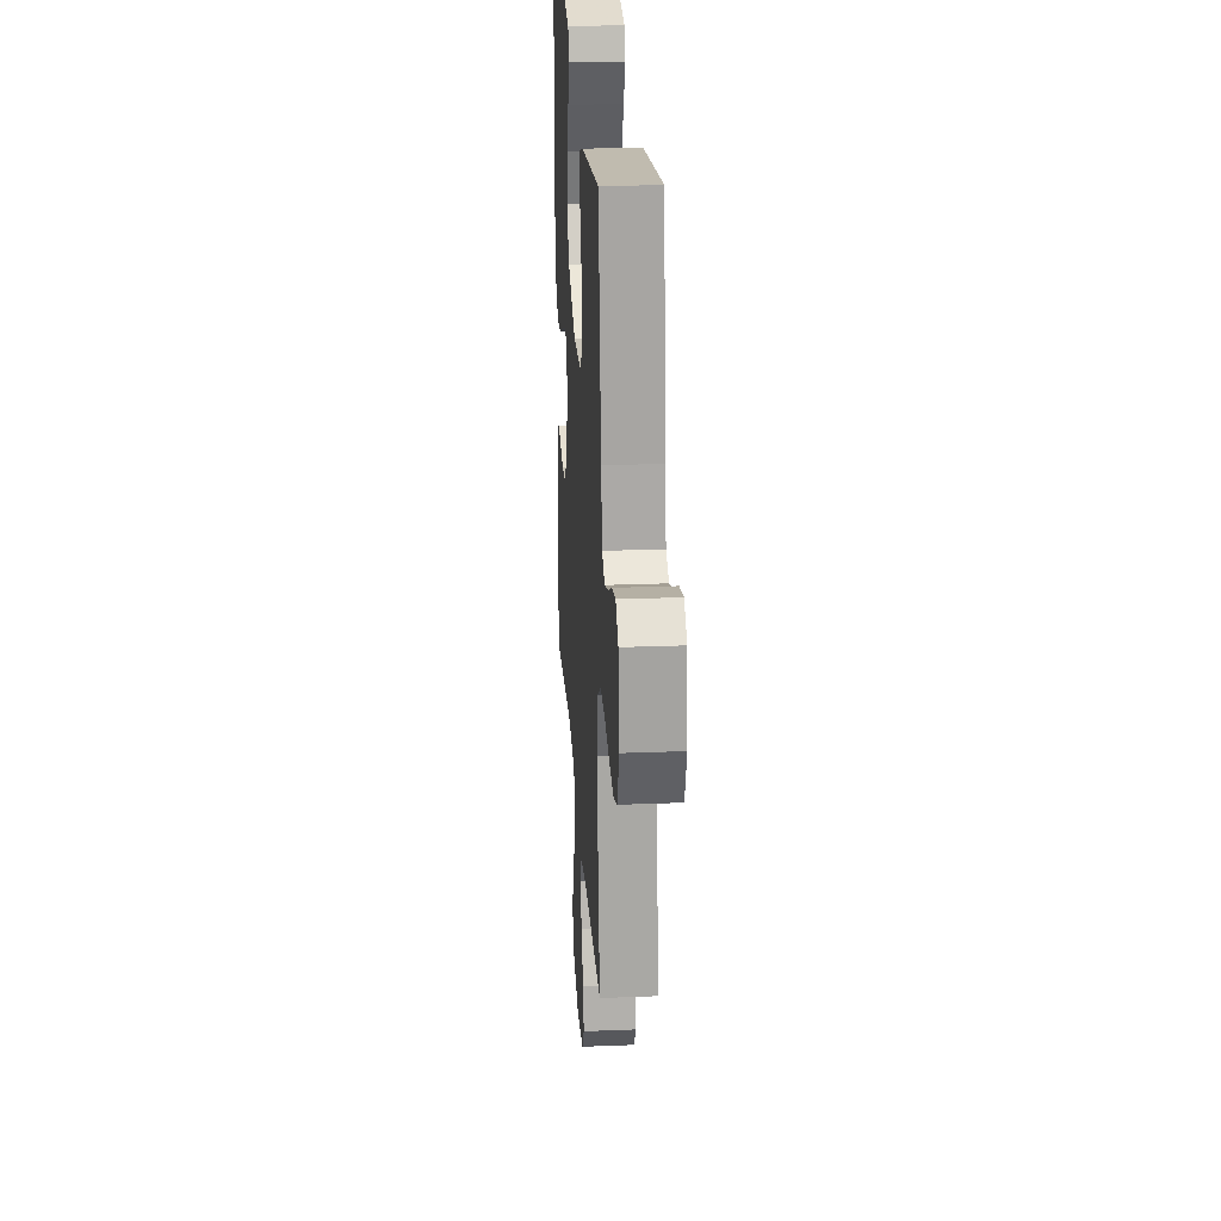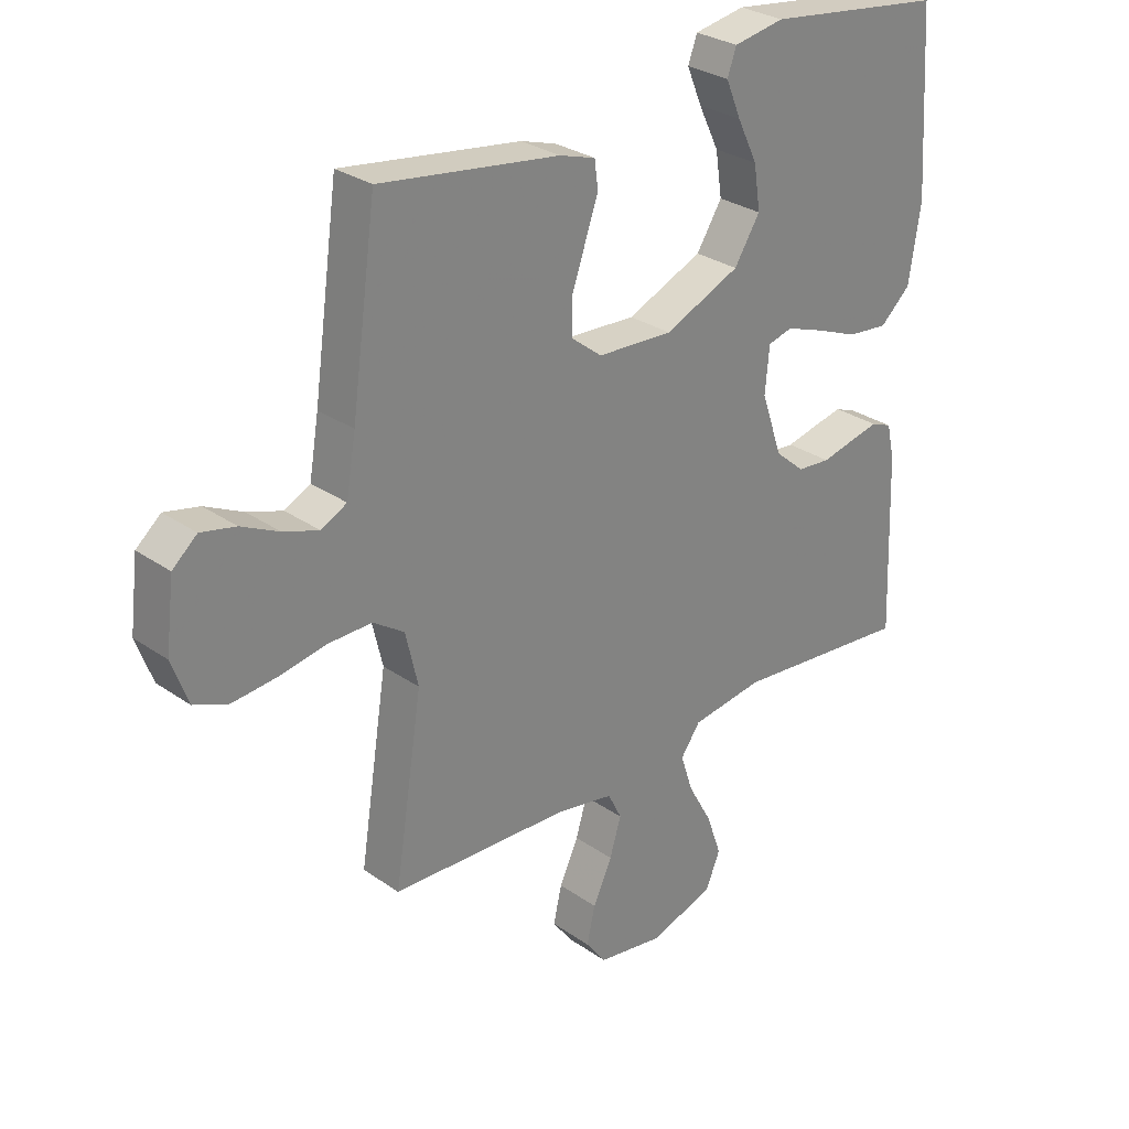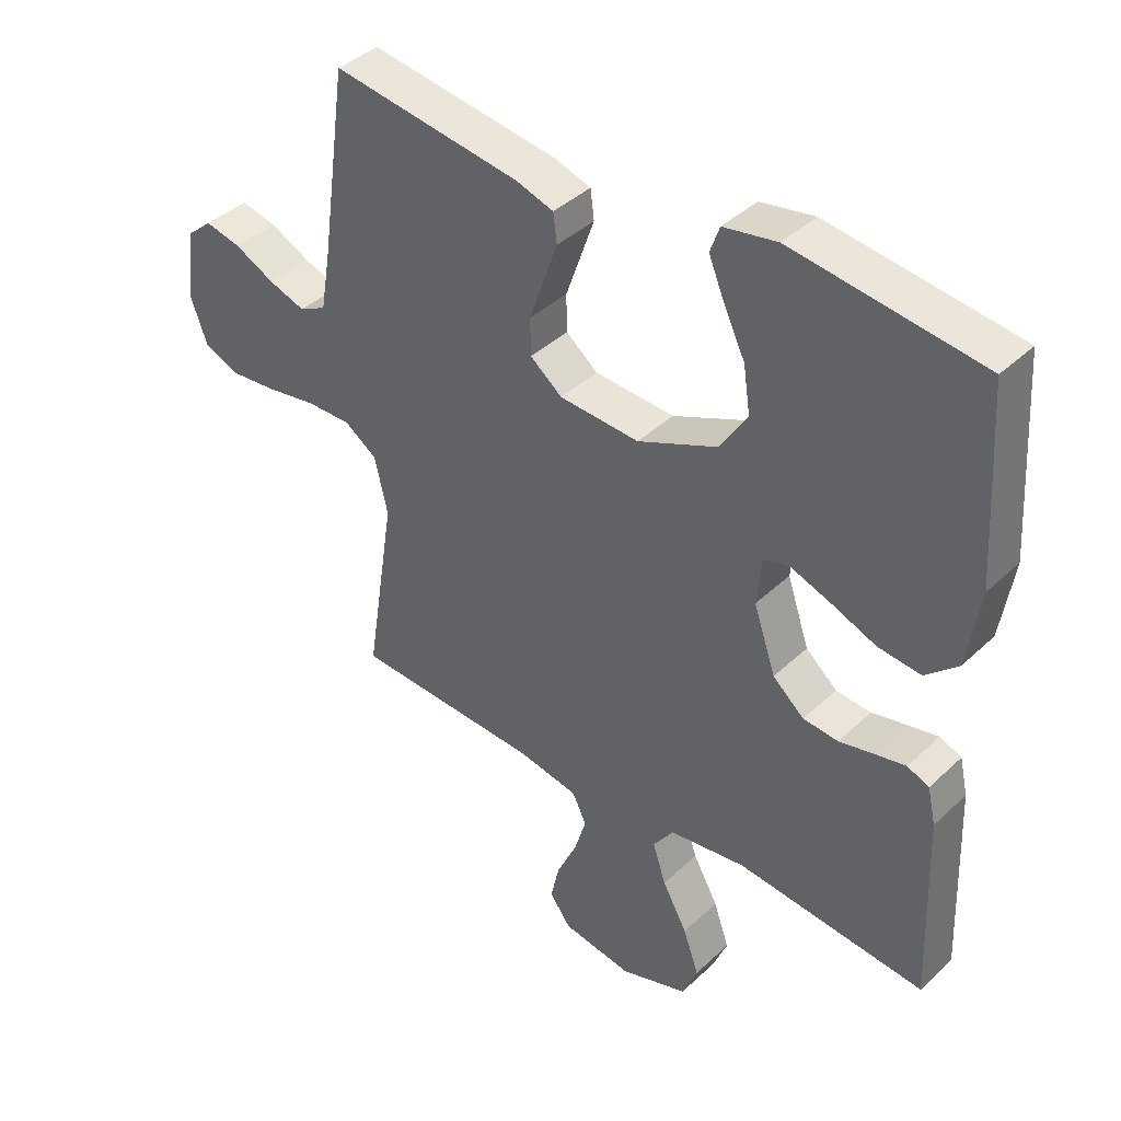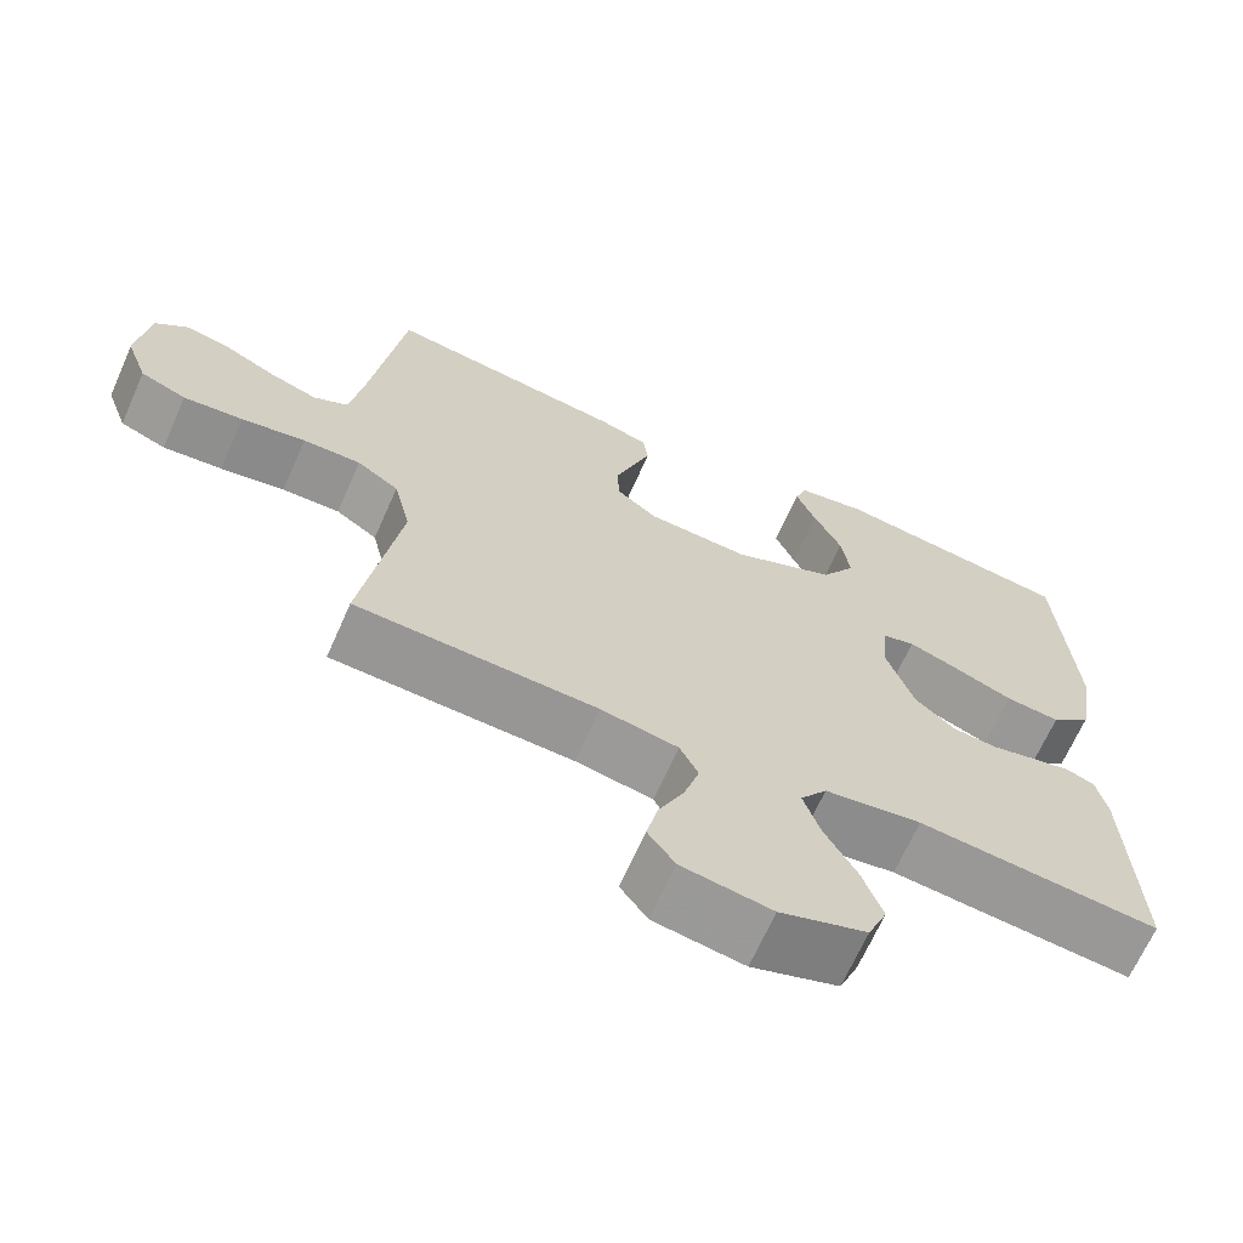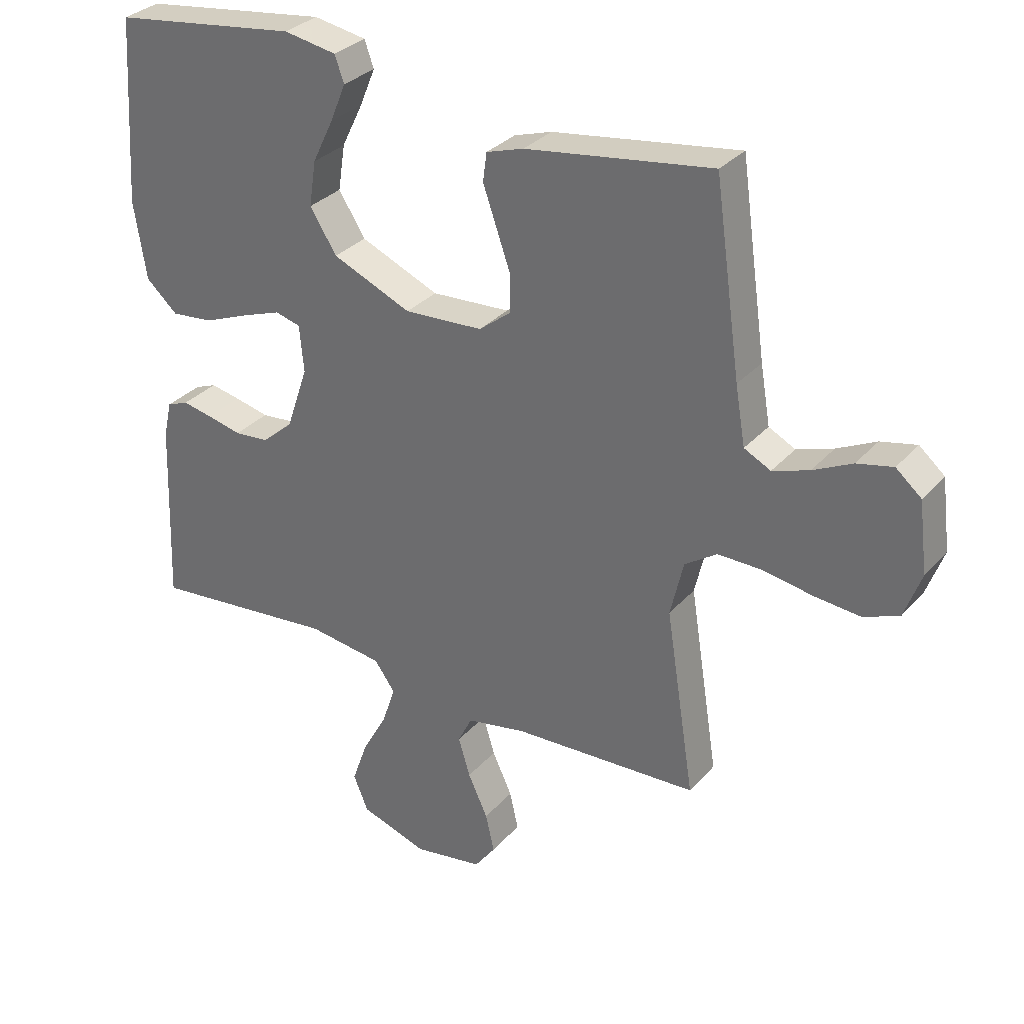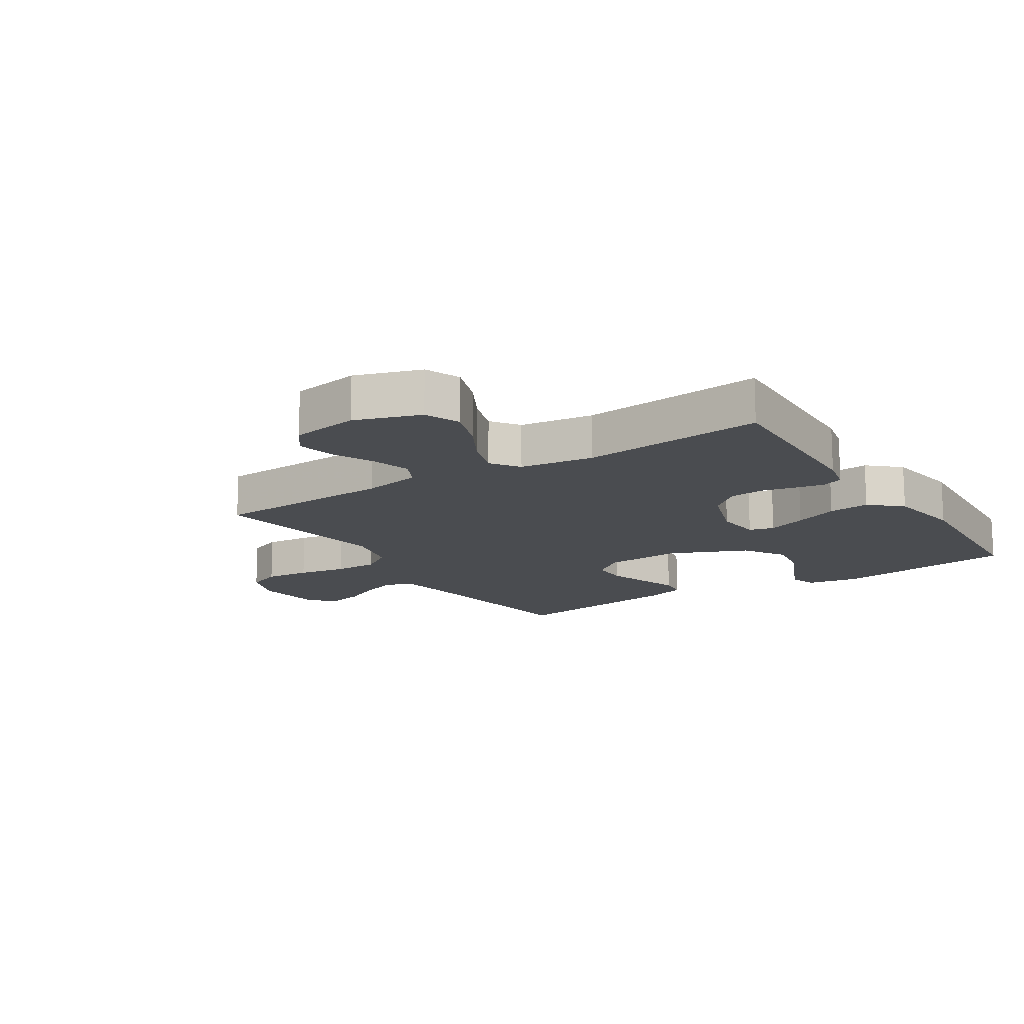
<metadata>
{"format":"obj","ext":"obj","renderer":"f3d","projection":"perspective","resolution":1024,"background":"white","views":[{"elev":24.4,"azim":86.3,"up":"+Z"},{"elev":29.0,"azim":136.0,"up":"+Z"},{"elev":40.0,"azim":-139.0,"up":"+Z"},{"elev":-67.1,"azim":156.1,"up":"+Z"},{"elev":31.3,"azim":33.6,"up":"+Z"},{"elev":-14.8,"azim":-147.2,"up":"+Y"}]}
</metadata>
<code>
v -0.5 0.07 0.5
v -0.2 0.07 0.54
v -0.115 0.07 0.525
v -0.1 0.07 0.483
v -0.125 0.07 0.423
v -0.159 0.07 0.353
v -0.17 0.07 0.28
v -0.127 0.07 0.212
v 0 0.07 0.157
v 0.127 0.07 0.164
v 0.178 0.07 0.204
v 0.179 0.07 0.263
v 0.156 0.07 0.329
v 0.134 0.07 0.392
v 0.14 0.07 0.438
v 0.2 0.07 0.457
v 0.5 0.07 0.5
v 0.542 0.07 0.2
v 0.558 0.07 0.106
v 0.601 0.07 0.084
v 0.66 0.07 0.104
v 0.723 0.07 0.135
v 0.781 0.07 0.148
v 0.822 0.07 0.113
v 0.836 0.07 0
v 0.809 0.07 -0.074
v 0.752 0.07 -0.097
v 0.678 0.07 -0.09
v 0.598 0.07 -0.076
v 0.526 0.07 -0.075
v 0.474 0.07 -0.11
v 0.453 0.07 -0.2
v 0.5 0.07 -0.5
v 0.2 0.07 -0.513
v 0.104 0.07 -0.531
v 0.081 0.07 -0.577
v 0.1 0.07 -0.64
v 0.132 0.07 -0.709
v 0.146 0.07 -0.771
v 0.112 0.07 -0.817
v 0 0.07 -0.835
v -0.108 0.07 -0.799
v -0.132 0.07 -0.741
v -0.107 0.07 -0.67
v -0.067 0.07 -0.598
v -0.046 0.07 -0.534
v -0.079 0.07 -0.488
v -0.2 0.07 -0.471
v -0.5 0.07 -0.5
v -0.489 0.07 -0.2
v -0.476 0.07 -0.142
v -0.441 0.07 -0.128
v -0.393 0.07 -0.138
v -0.337 0.07 -0.151
v -0.281 0.07 -0.146
v -0.231 0.07 -0.103
v -0.196 0.07 0
v -0.203 0.07 0.076
v -0.244 0.07 0.087
v -0.308 0.07 0.064
v -0.38 0.07 0.035
v -0.448 0.07 0.028
v -0.499 0.07 0.074
v -0.519 0.07 0.2
v -0.5 0 0.5
v -0.2 0 0.54
v -0.115 0 0.525
v -0.1 0 0.483
v -0.125 0 0.423
v -0.159 0 0.353
v -0.17 0 0.28
v -0.127 0 0.212
v 0 0 0.157
v 0.127 0 0.164
v 0.178 0 0.204
v 0.179 0 0.263
v 0.156 0 0.329
v 0.134 0 0.392
v 0.14 0 0.438
v 0.2 0 0.457
v 0.5 0 0.5
v 0.542 0 0.2
v 0.558 0 0.106
v 0.601 0 0.084
v 0.66 0 0.104
v 0.723 0 0.135
v 0.781 0 0.148
v 0.822 0 0.113
v 0.836 0 0
v 0.809 0 -0.074
v 0.752 0 -0.097
v 0.678 0 -0.09
v 0.598 0 -0.076
v 0.526 0 -0.075
v 0.474 0 -0.11
v 0.453 0 -0.2
v 0.5 0 -0.5
v 0.2 0 -0.513
v 0.104 0 -0.531
v 0.081 0 -0.577
v 0.1 0 -0.64
v 0.132 0 -0.709
v 0.146 0 -0.771
v 0.112 0 -0.817
v 0 0 -0.835
v -0.108 0 -0.799
v -0.132 0 -0.741
v -0.107 0 -0.67
v -0.067 0 -0.598
v -0.046 0 -0.534
v -0.079 0 -0.488
v -0.2 0 -0.471
v -0.5 0 -0.5
v -0.489 0 -0.2
v -0.476 0 -0.142
v -0.441 0 -0.128
v -0.393 0 -0.138
v -0.337 0 -0.151
v -0.281 0 -0.146
v -0.231 0 -0.103
v -0.196 0 0
v -0.203 0 0.076
v -0.244 0 0.087
v -0.308 0 0.064
v -0.38 0 0.035
v -0.448 0 0.028
v -0.499 0 0.074
v -0.519 0 0.2
f 60 61 62 63
f 59 60 63 64
f 58 59 64 1
f 51 52 53 54
f 49 50 51 54
f 48 49 54 55
f 47 48 55 56
f 42 43 44 45
f 42 45 46
f 41 42 46
f 40 41 46
f 37 38 39 40
f 36 37 40 46
f 35 36 46 47
f 32 33 34
f 31 32 34 35
f 26 27 28 29
f 26 29 30
f 25 26 30
f 24 25 30
f 21 22 23 24
f 20 21 24 30
f 19 20 30 31
f 15 16 17 18
f 13 14 15 18
f 12 13 18 19
f 11 12 19 31
f 3 4 5 6
f 1 2 3 6
f 58 1 6 7
f 57 58 7 8
f 35 47 56 57
f 35 57 8 9
f 10 11 31 35
f 9 10 35
f 127 126 125 124
f 128 127 124 123
f 65 128 123 122
f 118 117 116 115
f 118 115 114 113
f 119 118 113 112
f 120 119 112 111
f 109 108 107 106
f 110 109 106
f 110 106 105
f 110 105 104
f 104 103 102 101
f 110 104 101 100
f 111 110 100 99
f 98 97 96
f 99 98 96 95
f 93 92 91 90
f 94 93 90
f 94 90 89
f 94 89 88
f 88 87 86 85
f 94 88 85 84
f 95 94 84 83
f 82 81 80 79
f 82 79 78 77
f 83 82 77 76
f 95 83 76 75
f 70 69 68 67
f 70 67 66 65
f 71 70 65 122
f 72 71 122 121
f 121 120 111 99
f 73 72 121 99
f 99 95 75 74
f 99 74 73
f 1 65 66 2
f 2 66 67 3
f 3 67 68 4
f 4 68 69 5
f 5 69 70 6
f 6 70 71 7
f 7 71 72 8
f 8 72 73 9
f 9 73 74 10
f 10 74 75 11
f 11 75 76 12
f 12 76 77 13
f 13 77 78 14
f 14 78 79 15
f 15 79 80 16
f 16 80 81 17
f 17 81 82 18
f 18 82 83 19
f 19 83 84 20
f 20 84 85 21
f 21 85 86 22
f 22 86 87 23
f 23 87 88 24
f 24 88 89 25
f 25 89 90 26
f 26 90 91 27
f 27 91 92 28
f 28 92 93 29
f 29 93 94 30
f 30 94 95 31
f 31 95 96 32
f 32 96 97 33
f 33 97 98 34
f 34 98 99 35
f 35 99 100 36
f 36 100 101 37
f 37 101 102 38
f 38 102 103 39
f 39 103 104 40
f 40 104 105 41
f 41 105 106 42
f 42 106 107 43
f 43 107 108 44
f 44 108 109 45
f 45 109 110 46
f 46 110 111 47
f 47 111 112 48
f 48 112 113 49
f 49 113 114 50
f 50 114 115 51
f 51 115 116 52
f 52 116 117 53
f 53 117 118 54
f 54 118 119 55
f 55 119 120 56
f 56 120 121 57
f 57 121 122 58
f 58 122 123 59
f 59 123 124 60
f 60 124 125 61
f 61 125 126 62
f 62 126 127 63
f 63 127 128 64
f 64 128 65 1

</code>
